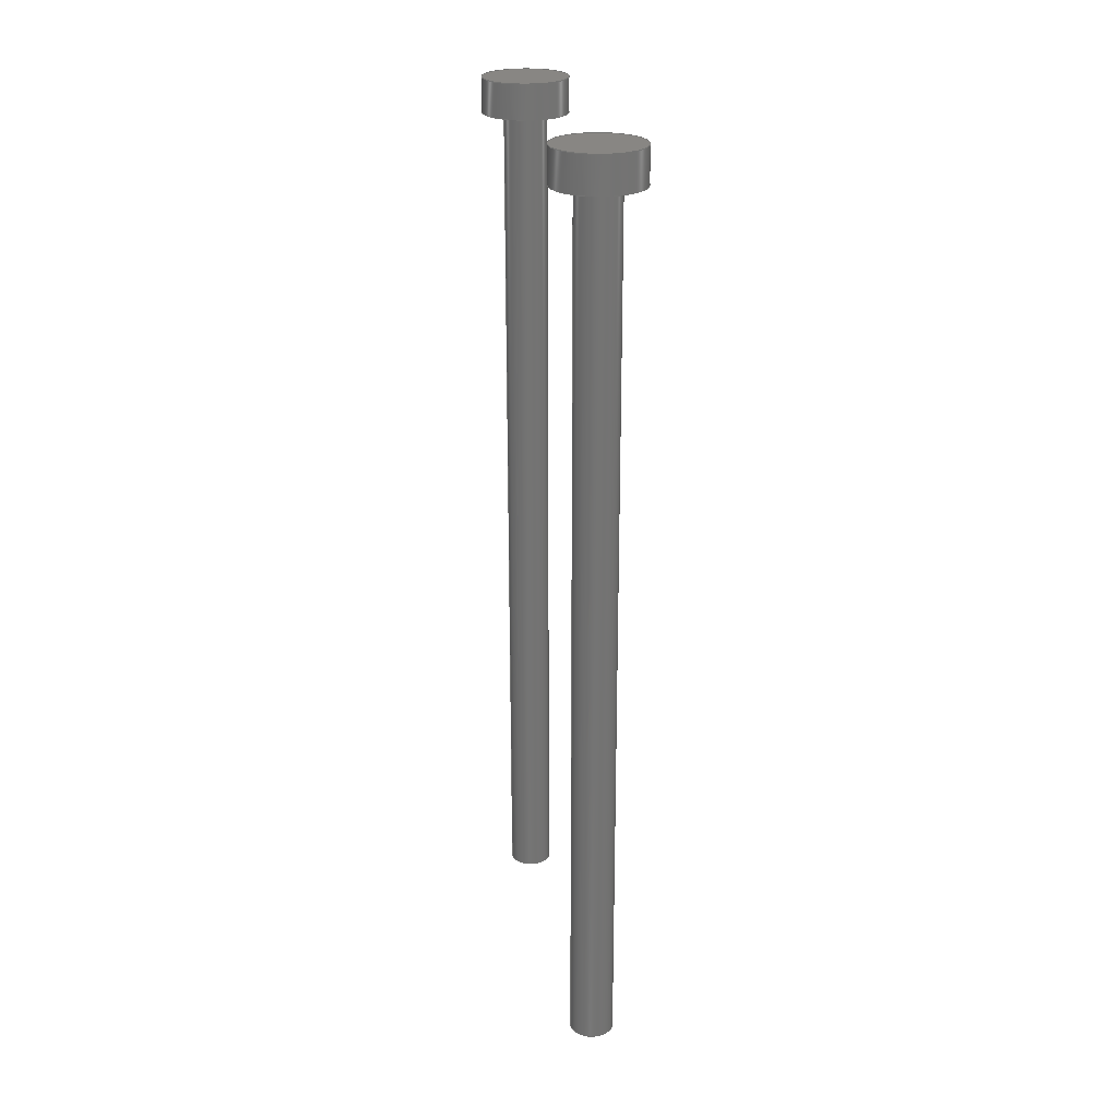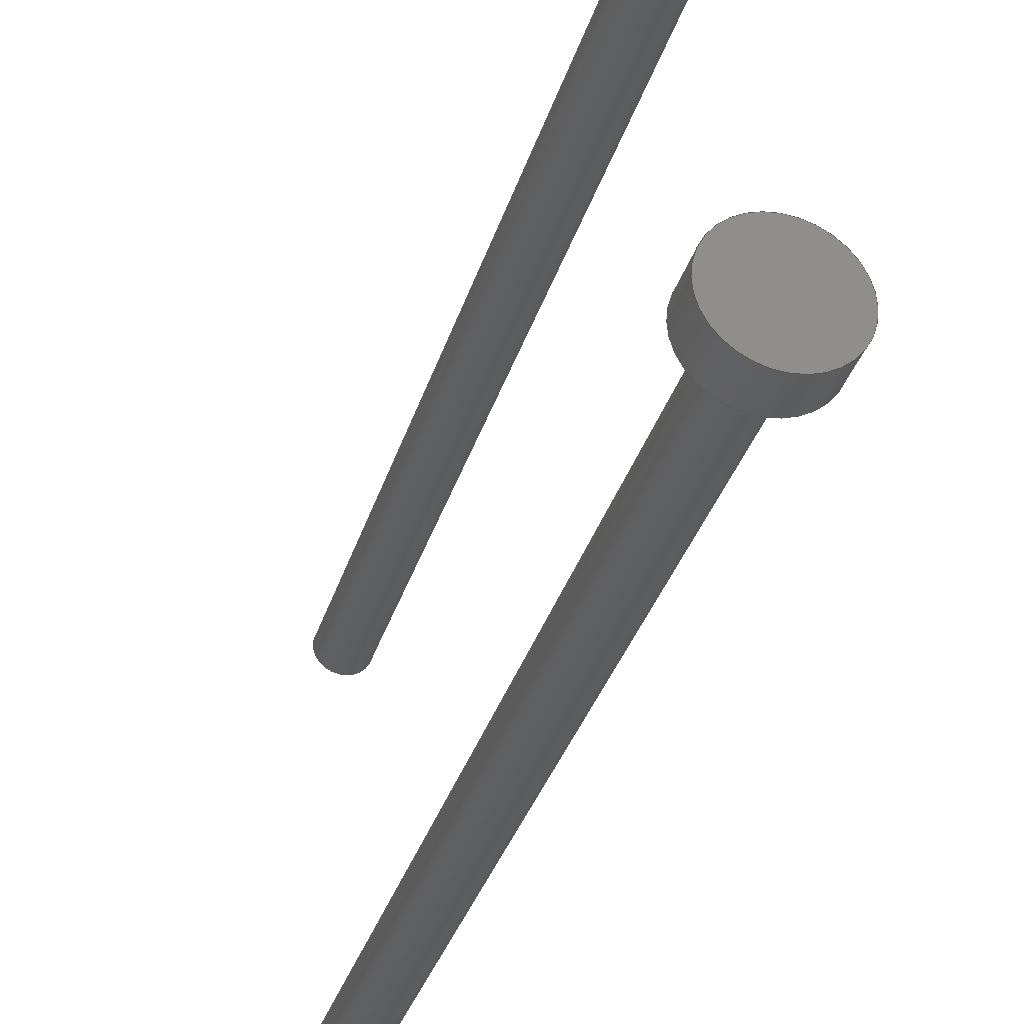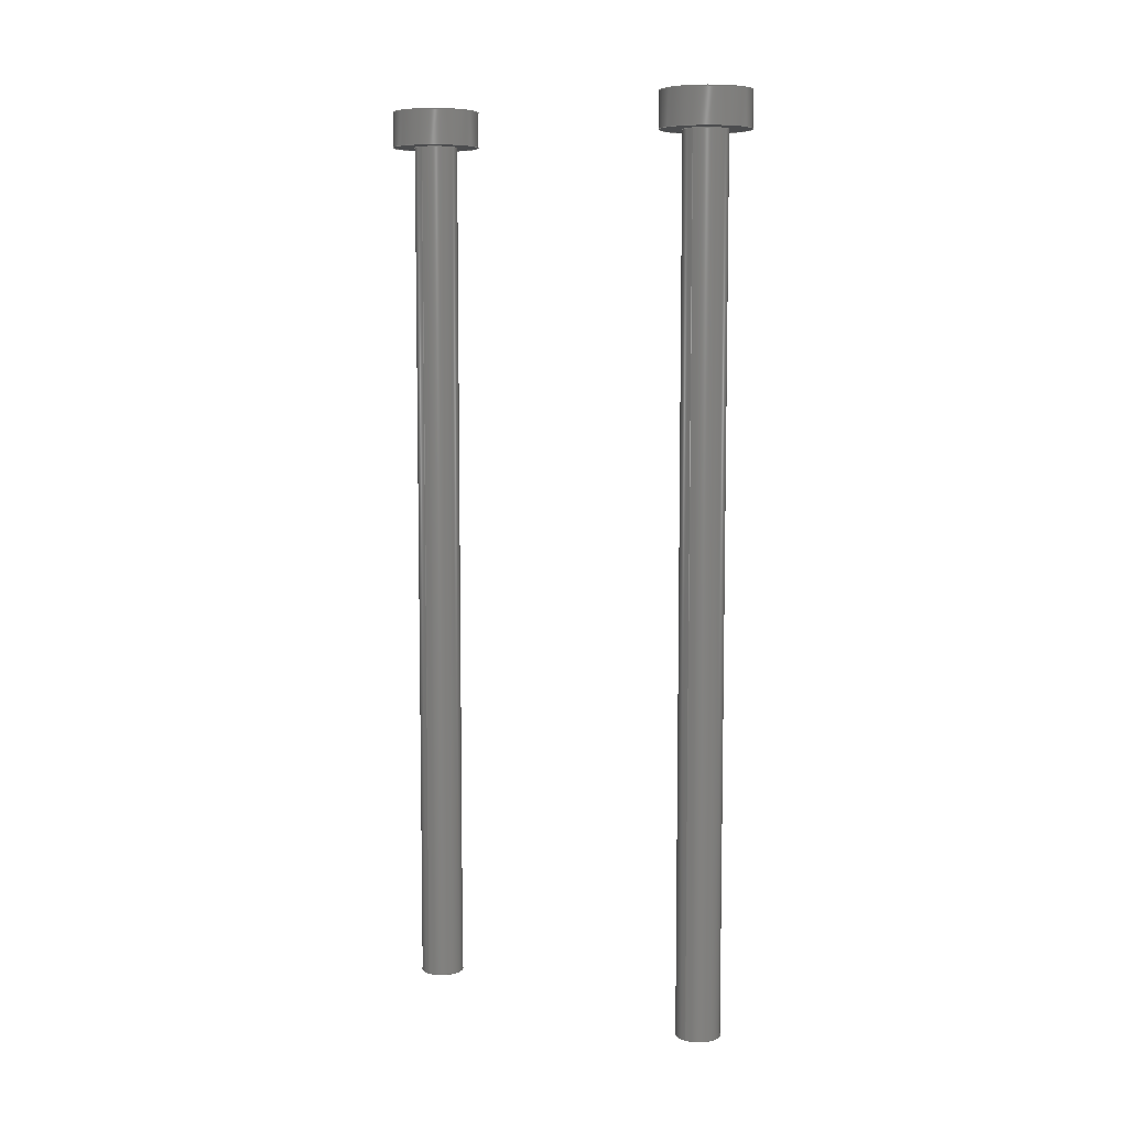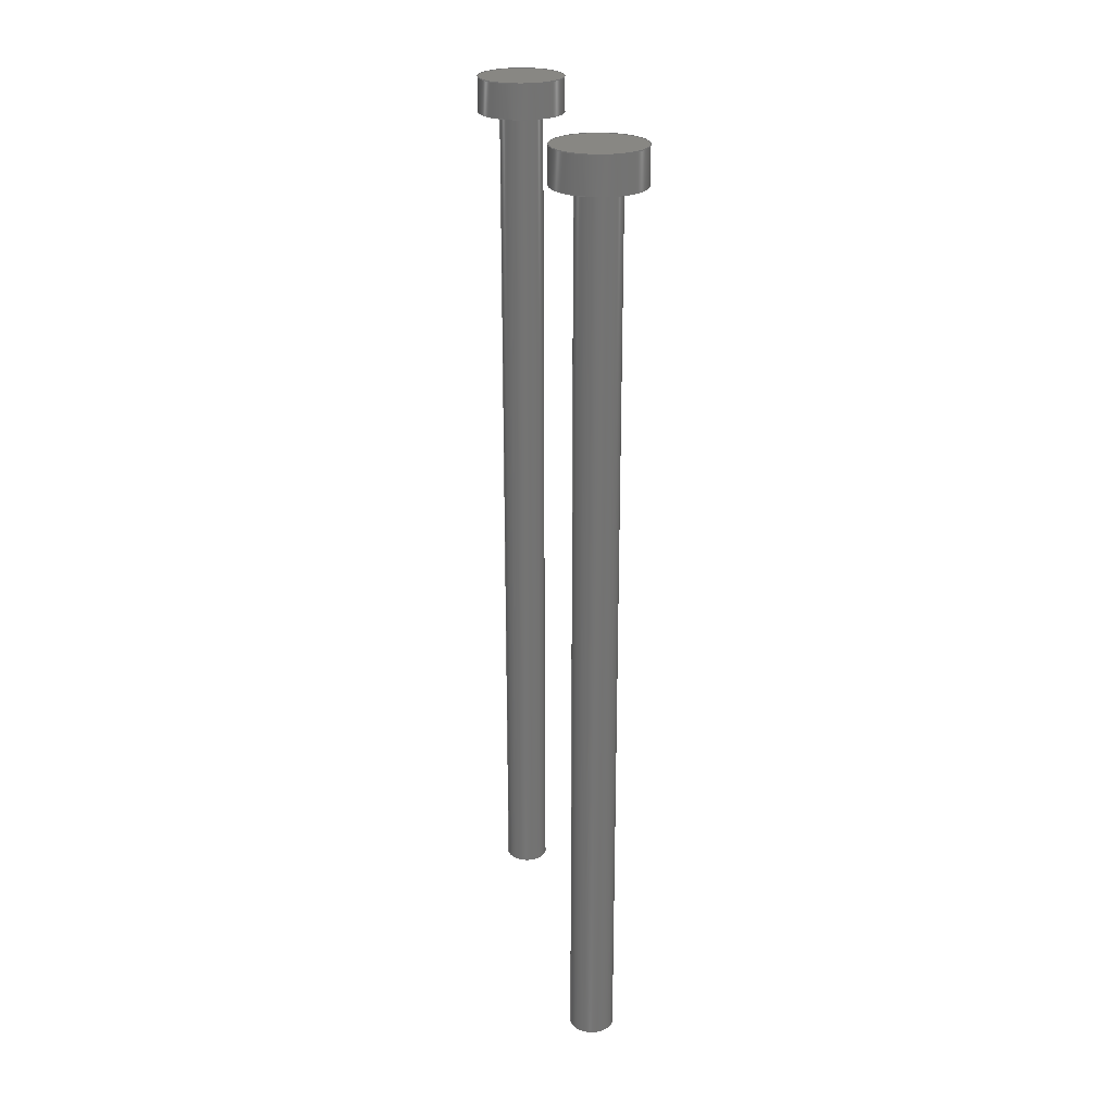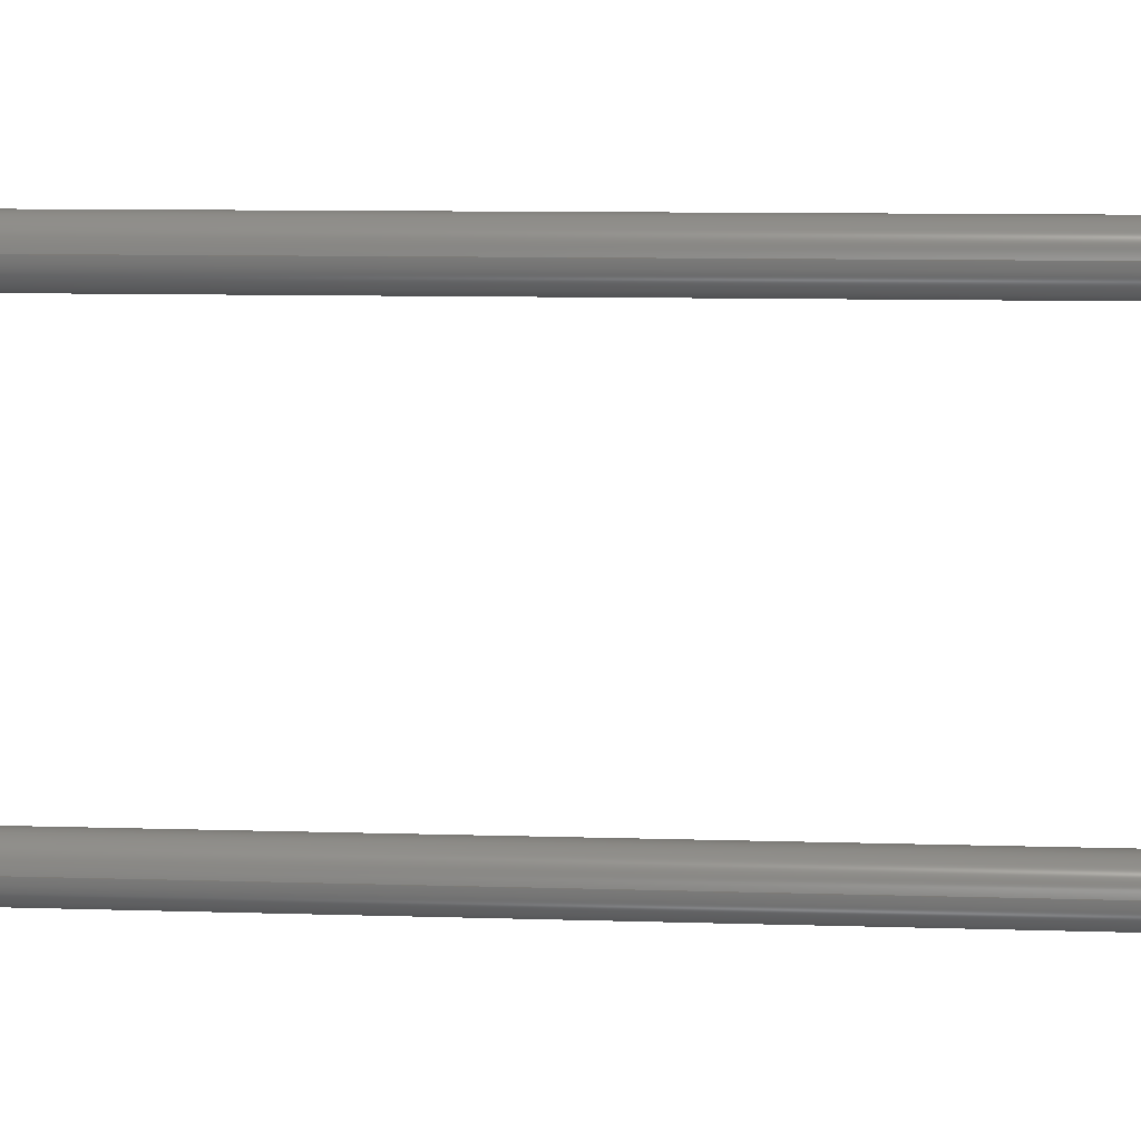
<metadata>
{"format":"step","ext":"step","renderer":"f3d","projection":"perspective","resolution":1024,"background":"white","views":[{"elev":24.0,"azim":-11.8,"up":"+Y"},{"elev":-32.5,"azim":164.6,"up":"+Z"},{"elev":7.2,"azim":-53.5,"up":"+Y"},{"elev":24.2,"azim":-12.6,"up":"+Y"},{"elev":8.7,"azim":-84.8,"up":"+Z"}]}
</metadata>
<code>
ISO-10303-21;
DATA;
#1=MECHANICAL_DESIGN_GEOMETRIC_PRESENTATION_REPRESENTATION('',(#4,#5),
#221);
#2=SHAPE_REPRESENTATION_RELATIONSHIP('SRR','None',#228,#3);
#3=ADVANCED_BREP_SHAPE_REPRESENTATION('',(#6,#7),#220);
#4=STYLED_ITEM('',(#237),#6);
#5=STYLED_ITEM('',(#237),#7);
#6=MANIFOLD_SOLID_BREP('Body1',#112);
#7=MANIFOLD_SOLID_BREP('Body2',#113);
#8=LINE('',#196,#12);
#9=LINE('',#200,#13);
#10=LINE('',#211,#14);
#11=LINE('',#215,#15);
#12=VECTOR('',#157,1);
#13=VECTOR('',#162,0.5);
#14=VECTOR('',#177,1);
#15=VECTOR('',#182,0.5);
#16=CYLINDRICAL_SURFACE('',#130,1);
#17=CYLINDRICAL_SURFACE('',#133,0.5);
#18=CYLINDRICAL_SURFACE('',#139,1);
#19=CYLINDRICAL_SURFACE('',#142,0.5);
#20=FACE_BOUND('',#33,.T.);
#21=FACE_BOUND('',#39,.T.);
#22=FACE_OUTER_BOUND('',#32,.T.);
#23=FACE_OUTER_BOUND('',#34,.T.);
#24=FACE_OUTER_BOUND('',#35,.T.);
#25=FACE_OUTER_BOUND('',#36,.T.);
#26=FACE_OUTER_BOUND('',#37,.T.);
#27=FACE_OUTER_BOUND('',#38,.T.);
#28=FACE_OUTER_BOUND('',#40,.T.);
#29=FACE_OUTER_BOUND('',#41,.T.);
#30=FACE_OUTER_BOUND('',#42,.T.);
#31=FACE_OUTER_BOUND('',#43,.T.);
#32=EDGE_LOOP('',(#72));
#33=EDGE_LOOP('',(#73));
#34=EDGE_LOOP('',(#74,#75,#76,#77));
#35=EDGE_LOOP('',(#78));
#36=EDGE_LOOP('',(#79,#80,#81,#82));
#37=EDGE_LOOP('',(#83));
#38=EDGE_LOOP('',(#84));
#39=EDGE_LOOP('',(#85));
#40=EDGE_LOOP('',(#86,#87,#88,#89));
#41=EDGE_LOOP('',(#90));
#42=EDGE_LOOP('',(#91,#92,#93,#94));
#43=EDGE_LOOP('',(#95));
#44=CIRCLE('',#128,1);
#45=CIRCLE('',#129,0.5);
#46=CIRCLE('',#131,1);
#47=CIRCLE('',#134,0.5);
#48=CIRCLE('',#137,1);
#49=CIRCLE('',#138,0.5);
#50=CIRCLE('',#140,1);
#51=CIRCLE('',#143,0.5);
#52=VERTEX_POINT('',#189);
#53=VERTEX_POINT('',#191);
#54=VERTEX_POINT('',#194);
#55=VERTEX_POINT('',#199);
#56=VERTEX_POINT('',#204);
#57=VERTEX_POINT('',#206);
#58=VERTEX_POINT('',#209);
#59=VERTEX_POINT('',#214);
#60=EDGE_CURVE('',#52,#52,#44,.T.);
#61=EDGE_CURVE('',#53,#53,#45,.T.);
#62=EDGE_CURVE('',#54,#54,#46,.T.);
#63=EDGE_CURVE('',#54,#52,#8,.T.);
#64=EDGE_CURVE('',#53,#55,#9,.T.);
#65=EDGE_CURVE('',#55,#55,#47,.T.);
#66=EDGE_CURVE('',#56,#56,#48,.T.);
#67=EDGE_CURVE('',#57,#57,#49,.T.);
#68=EDGE_CURVE('',#58,#58,#50,.T.);
#69=EDGE_CURVE('',#58,#56,#10,.T.);
#70=EDGE_CURVE('',#57,#59,#11,.T.);
#71=EDGE_CURVE('',#59,#59,#51,.T.);
#72=ORIENTED_EDGE('',*,*,#60,.F.);
#73=ORIENTED_EDGE('',*,*,#61,.T.);
#74=ORIENTED_EDGE('',*,*,#62,.F.);
#75=ORIENTED_EDGE('',*,*,#63,.T.);
#76=ORIENTED_EDGE('',*,*,#60,.T.);
#77=ORIENTED_EDGE('',*,*,#63,.F.);
#78=ORIENTED_EDGE('',*,*,#62,.T.);
#79=ORIENTED_EDGE('',*,*,#61,.F.);
#80=ORIENTED_EDGE('',*,*,#64,.T.);
#81=ORIENTED_EDGE('',*,*,#65,.T.);
#82=ORIENTED_EDGE('',*,*,#64,.F.);
#83=ORIENTED_EDGE('',*,*,#65,.F.);
#84=ORIENTED_EDGE('',*,*,#66,.F.);
#85=ORIENTED_EDGE('',*,*,#67,.T.);
#86=ORIENTED_EDGE('',*,*,#68,.F.);
#87=ORIENTED_EDGE('',*,*,#69,.T.);
#88=ORIENTED_EDGE('',*,*,#66,.T.);
#89=ORIENTED_EDGE('',*,*,#69,.F.);
#90=ORIENTED_EDGE('',*,*,#68,.T.);
#91=ORIENTED_EDGE('',*,*,#67,.F.);
#92=ORIENTED_EDGE('',*,*,#70,.T.);
#93=ORIENTED_EDGE('',*,*,#71,.T.);
#94=ORIENTED_EDGE('',*,*,#70,.F.);
#95=ORIENTED_EDGE('',*,*,#71,.F.);
#96=PLANE('',#127);
#97=PLANE('',#132);
#98=PLANE('',#135);
#99=PLANE('',#136);
#100=PLANE('',#141);
#101=PLANE('',#144);
#102=ADVANCED_FACE('',(#22,#20),#96,.F.);
#103=ADVANCED_FACE('',(#23),#16,.T.);
#104=ADVANCED_FACE('',(#24),#97,.T.);
#105=ADVANCED_FACE('',(#25),#17,.T.);
#106=ADVANCED_FACE('',(#26),#98,.F.);
#107=ADVANCED_FACE('',(#27,#21),#99,.F.);
#108=ADVANCED_FACE('',(#28),#18,.T.);
#109=ADVANCED_FACE('',(#29),#100,.T.);
#110=ADVANCED_FACE('',(#30),#19,.T.);
#111=ADVANCED_FACE('',(#31),#101,.F.);
#112=CLOSED_SHELL('',(#102,#103,#104,#105,#106));
#113=CLOSED_SHELL('',(#107,#108,#109,#110,#111));
#114=DERIVED_UNIT_ELEMENT(#116,1);
#115=DERIVED_UNIT_ELEMENT(#223,3);
#116=(
MASS_UNIT()
NAMED_UNIT(*)
SI_UNIT(.KILO.,.GRAM.)
);
#117=DERIVED_UNIT((#114,#115));
#118=MEASURE_REPRESENTATION_ITEM('density measure',
POSITIVE_RATIO_MEASURE(7850),#117);
#119=PROPERTY_DEFINITION_REPRESENTATION(#124,#121);
#120=PROPERTY_DEFINITION_REPRESENTATION(#125,#122);
#121=REPRESENTATION('material name',(#123),#220);
#122=REPRESENTATION('density',(#118),#220);
#123=DESCRIPTIVE_REPRESENTATION_ITEM('Steel','Steel');
#124=PROPERTY_DEFINITION('material property','material name',#230);
#125=PROPERTY_DEFINITION('material property','density of part',#230);
#126=AXIS2_PLACEMENT_3D('placement',#187,#145,#146);
#127=AXIS2_PLACEMENT_3D('',#188,#147,#148);
#128=AXIS2_PLACEMENT_3D('',#190,#149,#150);
#129=AXIS2_PLACEMENT_3D('',#192,#151,#152);
#130=AXIS2_PLACEMENT_3D('',#193,#153,#154);
#131=AXIS2_PLACEMENT_3D('',#195,#155,#156);
#132=AXIS2_PLACEMENT_3D('',#197,#158,#159);
#133=AXIS2_PLACEMENT_3D('',#198,#160,#161);
#134=AXIS2_PLACEMENT_3D('',#201,#163,#164);
#135=AXIS2_PLACEMENT_3D('',#202,#165,#166);
#136=AXIS2_PLACEMENT_3D('',#203,#167,#168);
#137=AXIS2_PLACEMENT_3D('',#205,#169,#170);
#138=AXIS2_PLACEMENT_3D('',#207,#171,#172);
#139=AXIS2_PLACEMENT_3D('',#208,#173,#174);
#140=AXIS2_PLACEMENT_3D('',#210,#175,#176);
#141=AXIS2_PLACEMENT_3D('',#212,#178,#179);
#142=AXIS2_PLACEMENT_3D('',#213,#180,#181);
#143=AXIS2_PLACEMENT_3D('',#216,#183,#184);
#144=AXIS2_PLACEMENT_3D('',#217,#185,#186);
#145=DIRECTION('axis',(0,0,1));
#146=DIRECTION('refdir',(1,0,0));
#147=DIRECTION('center_axis',(0,1,0));
#148=DIRECTION('ref_axis',(-1,0,0));
#149=DIRECTION('center_axis',(0,1,0));
#150=DIRECTION('ref_axis',(-1,0,0));
#151=DIRECTION('center_axis',(0,1,0));
#152=DIRECTION('ref_axis',(1,0,0));
#153=DIRECTION('center_axis',(0,1,0));
#154=DIRECTION('ref_axis',(-1,0,0));
#155=DIRECTION('center_axis',(0,1,0));
#156=DIRECTION('ref_axis',(-1,0,0));
#157=DIRECTION('',(0,-1,0));
#158=DIRECTION('center_axis',(0,1,0));
#159=DIRECTION('ref_axis',(-1,0,0));
#160=DIRECTION('center_axis',(0,1,0));
#161=DIRECTION('ref_axis',(1,0,0));
#162=DIRECTION('',(0,-1,0));
#163=DIRECTION('center_axis',(0,1,0));
#164=DIRECTION('ref_axis',(1,0,0));
#165=DIRECTION('center_axis',(0,1,0));
#166=DIRECTION('ref_axis',(1,0,0));
#167=DIRECTION('center_axis',(0,1,0));
#168=DIRECTION('ref_axis',(-1,0,0));
#169=DIRECTION('center_axis',(0,1,0));
#170=DIRECTION('ref_axis',(-1,0,0));
#171=DIRECTION('center_axis',(0,1,0));
#172=DIRECTION('ref_axis',(1,0,0));
#173=DIRECTION('center_axis',(0,1,0));
#174=DIRECTION('ref_axis',(-1,0,0));
#175=DIRECTION('center_axis',(0,1,0));
#176=DIRECTION('ref_axis',(-1,0,0));
#177=DIRECTION('',(0,-1,0));
#178=DIRECTION('center_axis',(0,1,0));
#179=DIRECTION('ref_axis',(-1,0,0));
#180=DIRECTION('center_axis',(0,1,0));
#181=DIRECTION('ref_axis',(1,0,0));
#182=DIRECTION('',(0,-1,0));
#183=DIRECTION('center_axis',(0,1,0));
#184=DIRECTION('ref_axis',(1,0,0));
#185=DIRECTION('center_axis',(0,1,0));
#186=DIRECTION('ref_axis',(1,0,0));
#187=CARTESIAN_POINT('',(0,0,0));
#188=CARTESIAN_POINT('Origin',(0,20,-7.5));
#189=CARTESIAN_POINT('',(1,20,-7.5));
#190=CARTESIAN_POINT('Origin',(0,20,-7.5));
#191=CARTESIAN_POINT('',(-0.5,20,-7.5));
#192=CARTESIAN_POINT('Origin',(0,20,-7.5));
#193=CARTESIAN_POINT('Origin',(0,20,-7.5));
#194=CARTESIAN_POINT('',(1,20.8,-7.5));
#195=CARTESIAN_POINT('Origin',(0,20.8,-7.5));
#196=CARTESIAN_POINT('',(1,20,-7.5));
#197=CARTESIAN_POINT('Origin',(0,20.8,-7.5));
#198=CARTESIAN_POINT('Origin',(0,0,-7.5));
#199=CARTESIAN_POINT('',(-0.5,0,-7.5));
#200=CARTESIAN_POINT('',(-0.5,0,-7.5));
#201=CARTESIAN_POINT('Origin',(0,0,-7.5));
#202=CARTESIAN_POINT('Origin',(0,0,-7.5));
#203=CARTESIAN_POINT('Origin',(0,20,0));
#204=CARTESIAN_POINT('',(1,20,-1.225e-16));
#205=CARTESIAN_POINT('Origin',(0,20,0));
#206=CARTESIAN_POINT('',(-0.5,20,6.123e-17));
#207=CARTESIAN_POINT('Origin',(0,20,0));
#208=CARTESIAN_POINT('Origin',(0,20,0));
#209=CARTESIAN_POINT('',(1,20.8,-1.225e-16));
#210=CARTESIAN_POINT('Origin',(0,20.8,0));
#211=CARTESIAN_POINT('',(1,20,-1.225e-16));
#212=CARTESIAN_POINT('Origin',(0,20.8,0));
#213=CARTESIAN_POINT('Origin',(0,0,0));
#214=CARTESIAN_POINT('',(-0.5,0,6.123e-17));
#215=CARTESIAN_POINT('',(-0.5,0,6.123e-17));
#216=CARTESIAN_POINT('Origin',(0,0,0));
#217=CARTESIAN_POINT('Origin',(0,0,0));
#218=UNCERTAINTY_MEASURE_WITH_UNIT(LENGTH_MEASURE(0.001),#222,
'DISTANCE_ACCURACY_VALUE',
'Maximum model space distance between geometric entities at asserted c
onnectivities');
#219=UNCERTAINTY_MEASURE_WITH_UNIT(LENGTH_MEASURE(0.001),#222,
'DISTANCE_ACCURACY_VALUE',
'Maximum model space distance between geometric entities at asserted c
onnectivities');
#220=(
GEOMETRIC_REPRESENTATION_CONTEXT(3)
GLOBAL_UNCERTAINTY_ASSIGNED_CONTEXT((#218))
GLOBAL_UNIT_ASSIGNED_CONTEXT((#222,#224,#225))
REPRESENTATION_CONTEXT('','3D')
);
#221=(
GEOMETRIC_REPRESENTATION_CONTEXT(3)
GLOBAL_UNCERTAINTY_ASSIGNED_CONTEXT((#219))
GLOBAL_UNIT_ASSIGNED_CONTEXT((#222,#224,#225))
REPRESENTATION_CONTEXT('','3D')
);
#222=(
LENGTH_UNIT()
NAMED_UNIT(*)
SI_UNIT(.CENTI.,.METRE.)
);
#223=(
LENGTH_UNIT()
NAMED_UNIT(*)
SI_UNIT($,.METRE.)
);
#224=(
NAMED_UNIT(*)
PLANE_ANGLE_UNIT()
SI_UNIT($,.RADIAN.)
);
#225=(
NAMED_UNIT(*)
SI_UNIT($,.STERADIAN.)
SOLID_ANGLE_UNIT()
);
#226=SHAPE_DEFINITION_REPRESENTATION(#227,#228);
#227=PRODUCT_DEFINITION_SHAPE('',$,#230);
#228=SHAPE_REPRESENTATION('',(#126),#220);
#229=PRODUCT_DEFINITION_CONTEXT('part definition',#234,'design');
#230=PRODUCT_DEFINITION('Sujecion de proyector',
'Sujecion de proyector v3',#231,#229);
#231=PRODUCT_DEFINITION_FORMATION('',$,#236);
#232=PRODUCT_RELATED_PRODUCT_CATEGORY('Sujecion de proyector v3',
'Sujecion de proyector v3',(#236));
#233=APPLICATION_PROTOCOL_DEFINITION('international standard',
'automotive_design',2009,#234);
#234=APPLICATION_CONTEXT(
'Core Data for Automotive Mechanical Design Process');
#235=PRODUCT_CONTEXT('part definition',#234,'mechanical');
#236=PRODUCT('Sujecion de proyector','Sujecion de proyector v3',$,(#235));
#237=PRESENTATION_STYLE_ASSIGNMENT((#238));
#238=SURFACE_STYLE_USAGE(.BOTH.,#239);
#239=SURFACE_SIDE_STYLE('',(#240));
#240=SURFACE_STYLE_FILL_AREA(#241);
#241=FILL_AREA_STYLE('Steel - Satin',(#242));
#242=FILL_AREA_STYLE_COLOUR('Steel - Satin',#243);
#243=COLOUR_RGB('Steel - Satin',0.6275,0.6275,0.6275);
ENDSEC;
END-ISO-10303-21;

</code>
